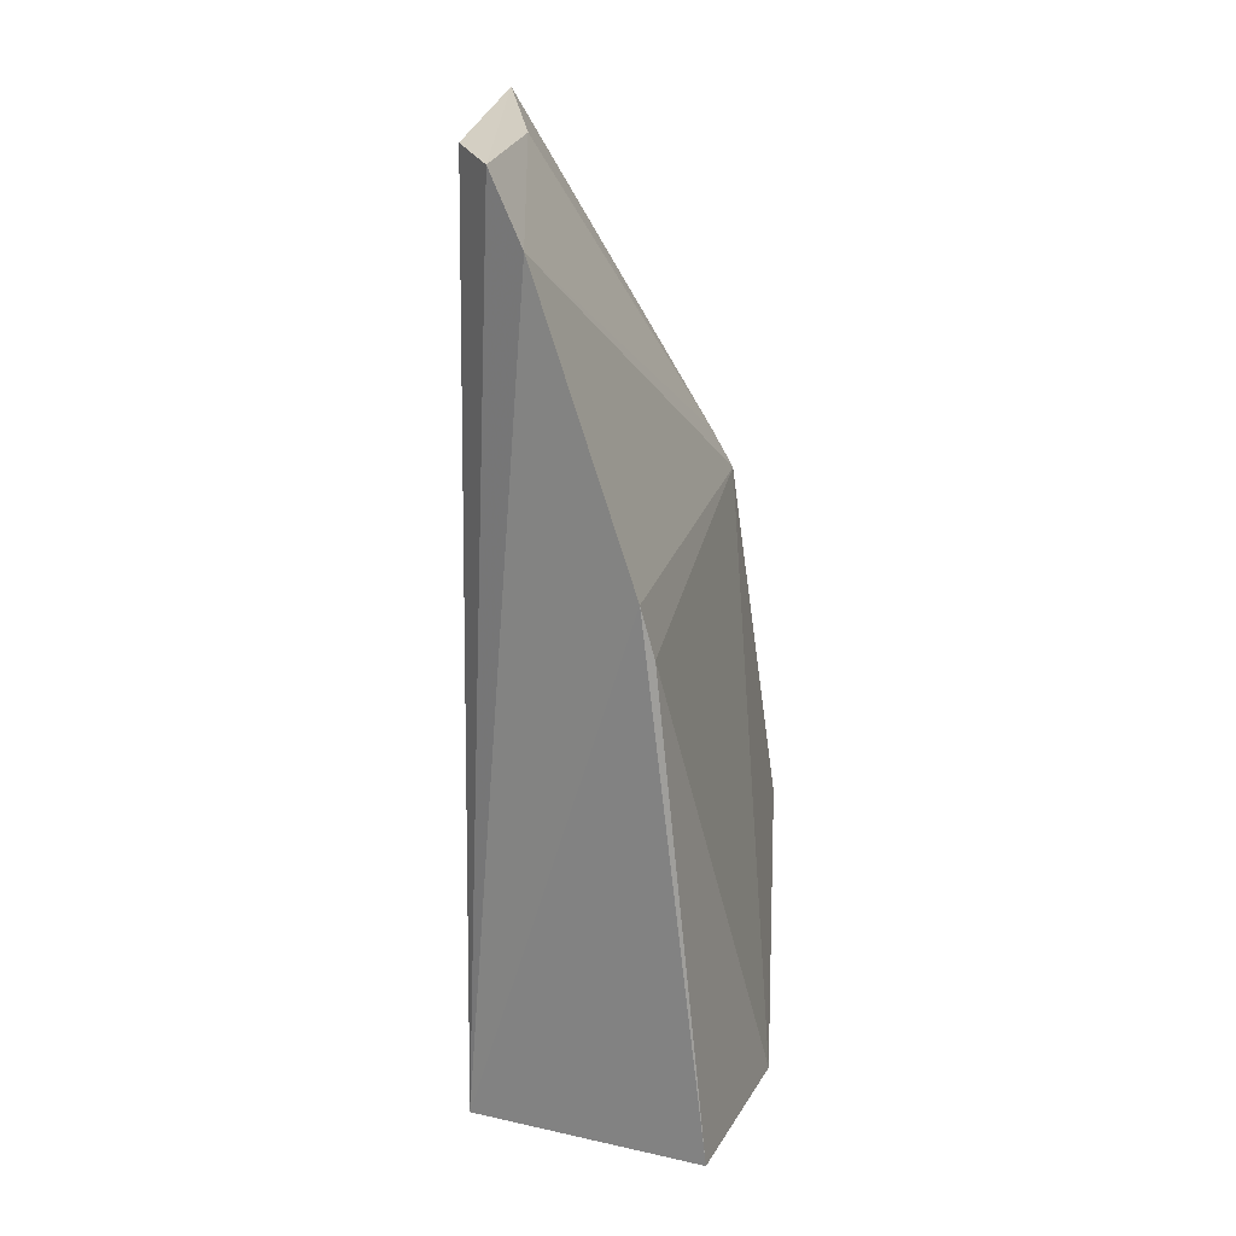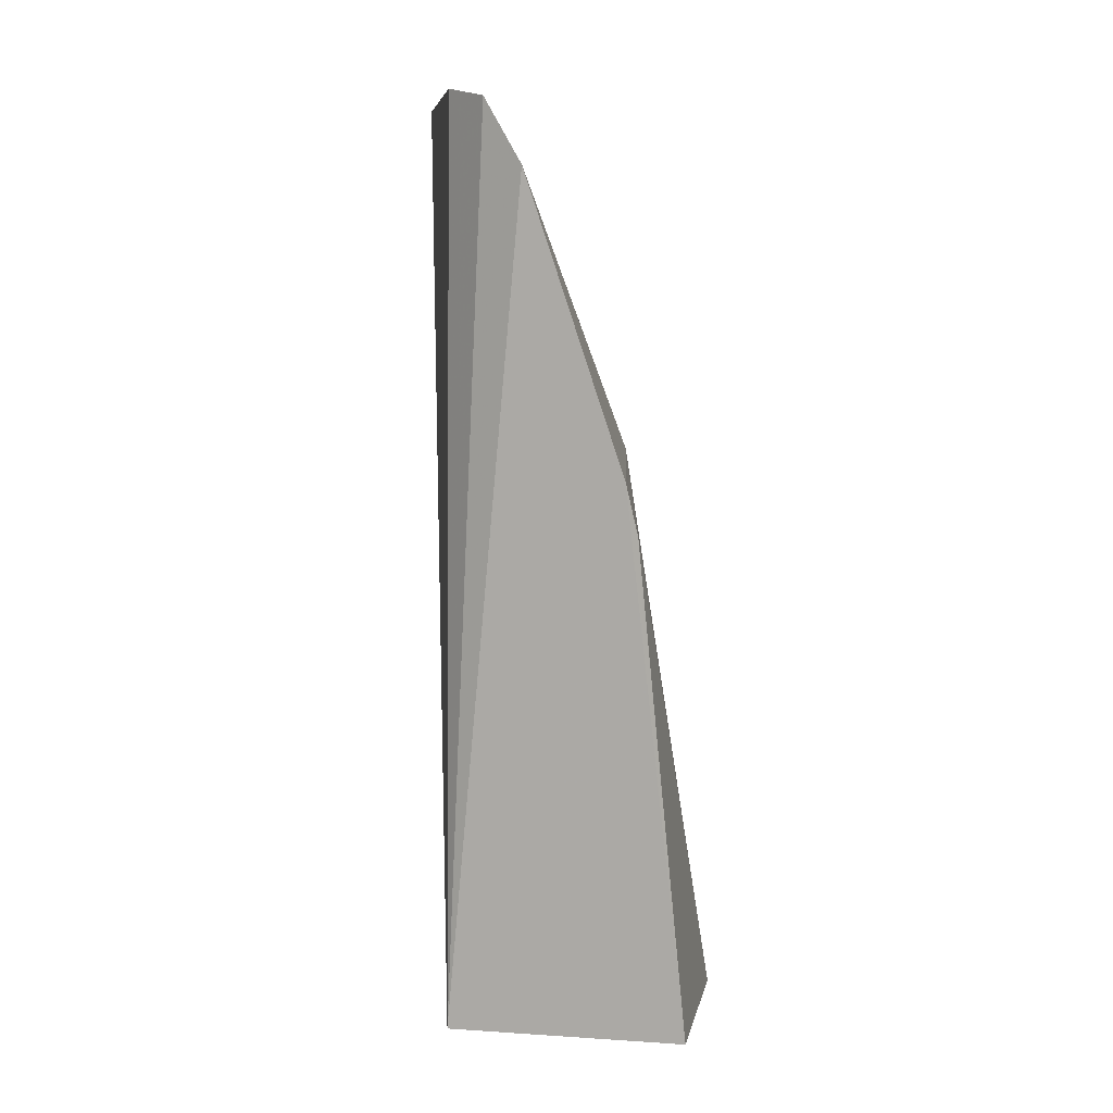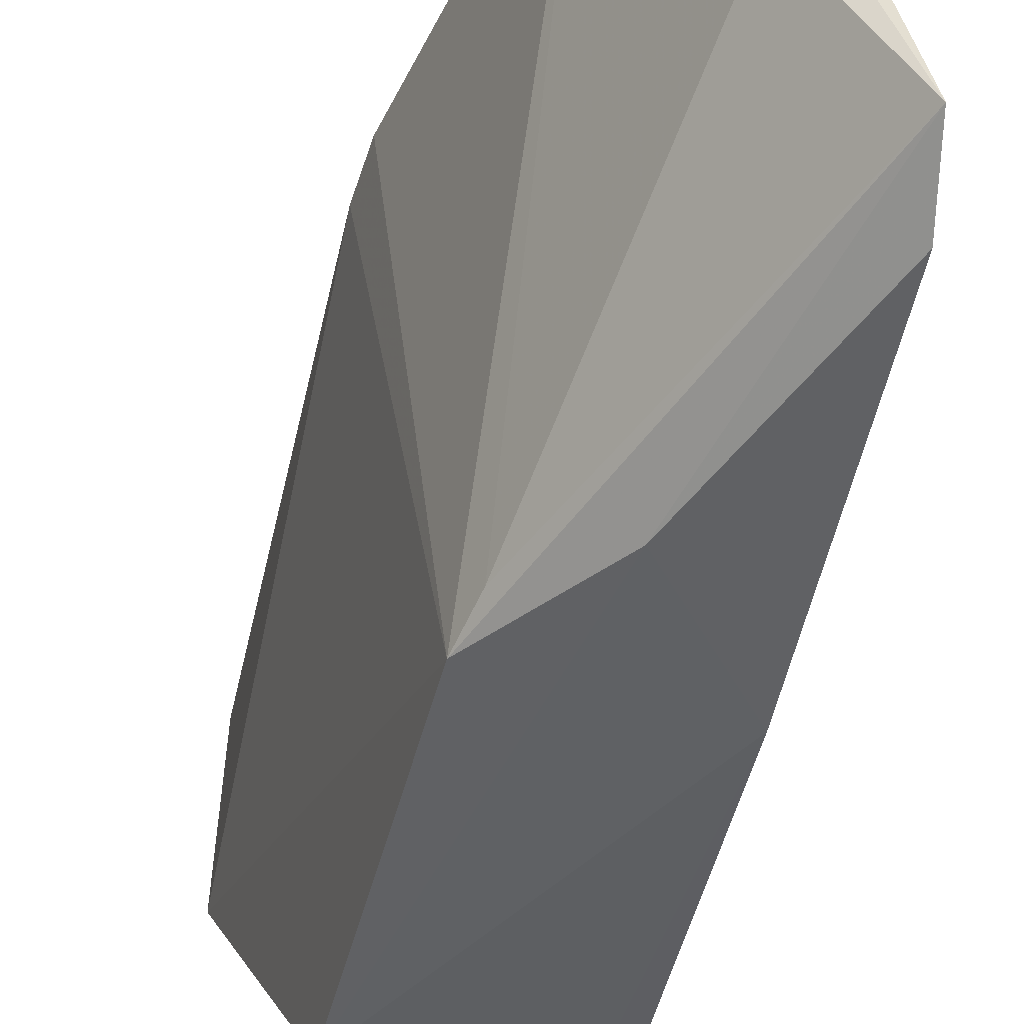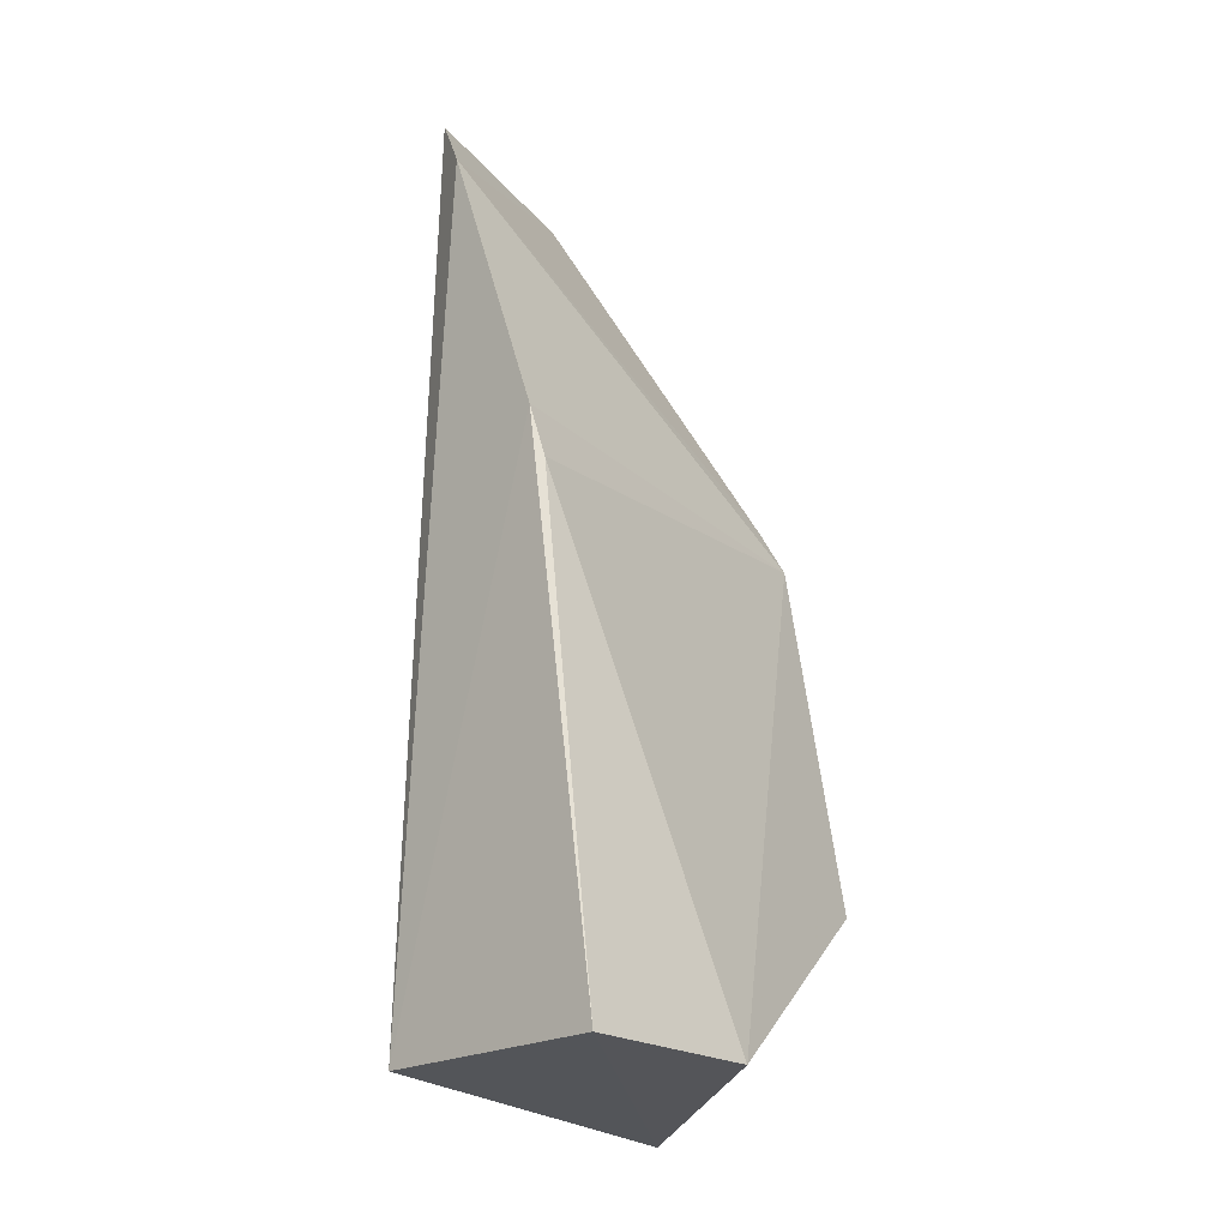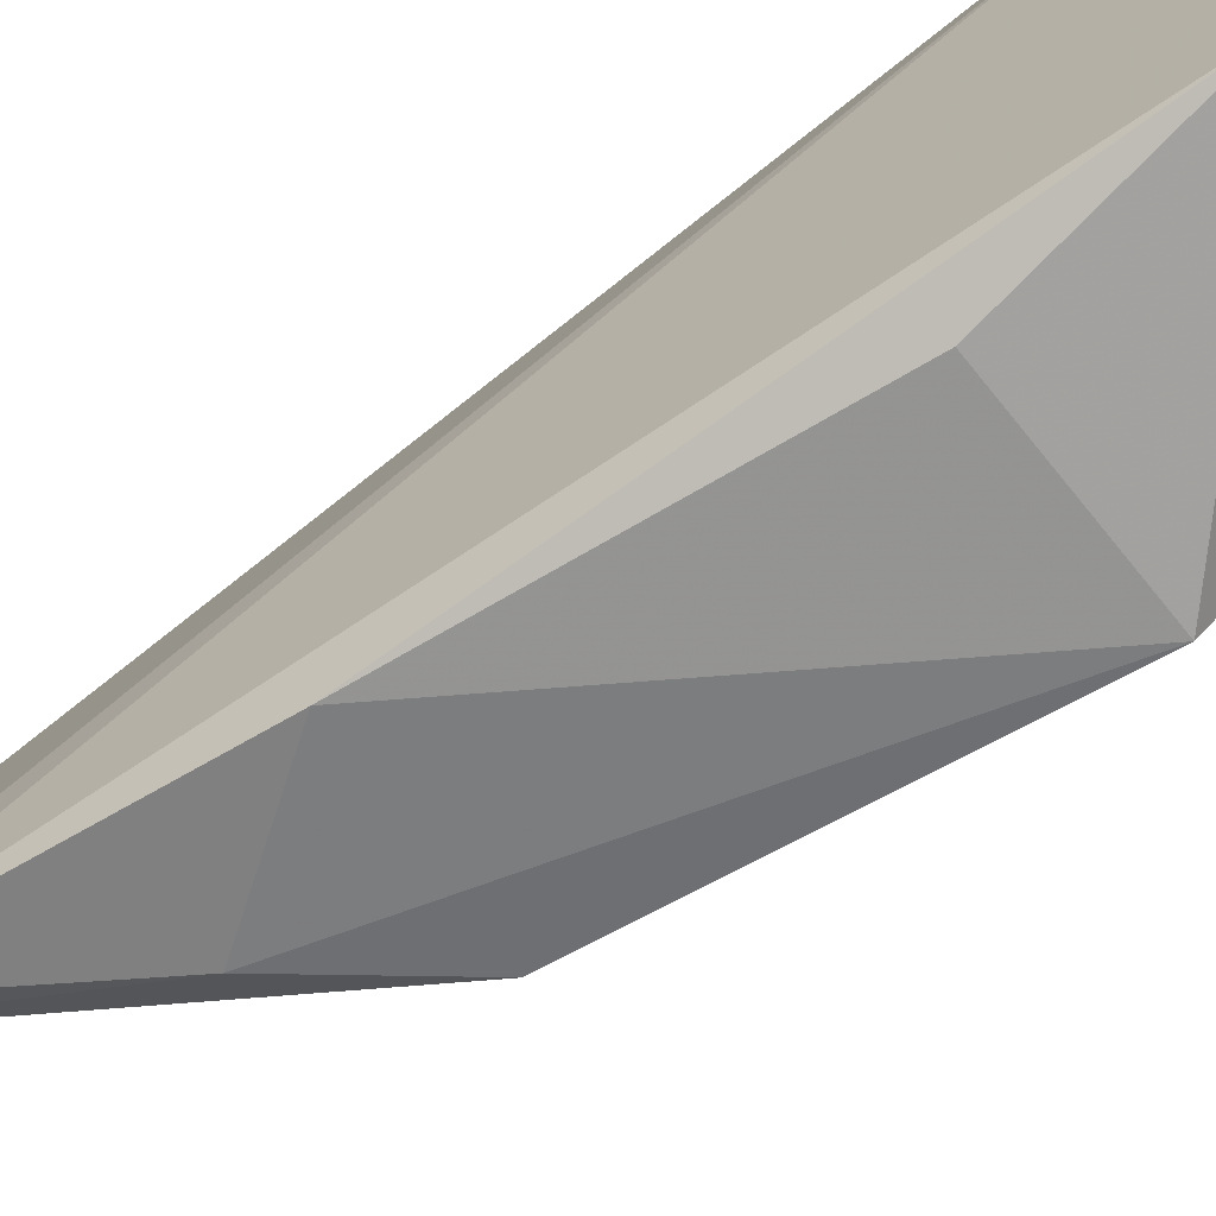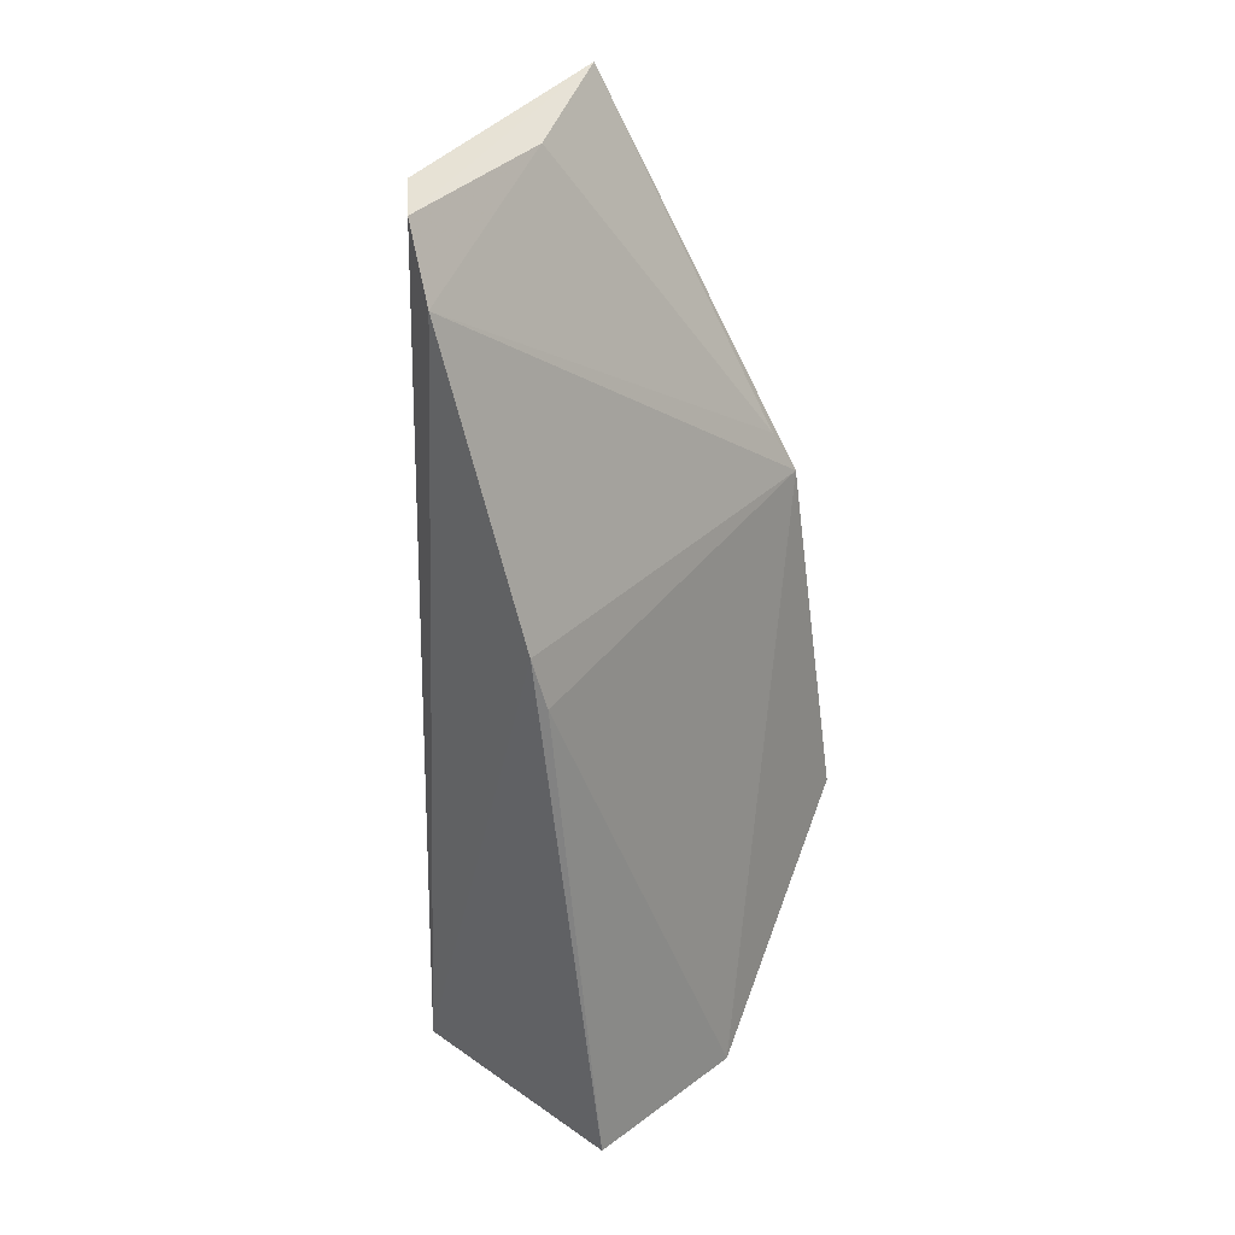
<metadata>
{"format":"obj","ext":"obj","renderer":"f3d","projection":"perspective","resolution":1024,"background":"white","views":[{"elev":22.1,"azim":20.5,"up":"+Y"},{"elev":9.5,"azim":9.2,"up":"+Y"},{"elev":-43.6,"azim":173.5,"up":"+Z"},{"elev":-21.9,"azim":42.9,"up":"+Y"},{"elev":-62.3,"azim":-50.5,"up":"+Z"},{"elev":33.3,"azim":42.6,"up":"+Y"}]}
</metadata>
<code>
v 0.03406 -0.002746 0.03318
v 0.04528 -0.06389 0.03114
v 0.03712 -0.02485 0.00225
v 0.02177 -0.002689 0.004163
v 0.02801 -0.06393 0.03092
v 0.02781 0.001092 0.01743
v 0.04177 -0.02748 0.03199
v 0.04099 -0.02372 0.03265
v 0.02832 0.002423 0.02915
v 0.02615 -0.06544 0.004436
v 0.03592 -0.02179 0.003515
v 0.04572 -0.06406 0.01824
v 0.03123 0.001797 0.03185
v 0.02205 0.002092 0.006589
v 0.0239 -0.02675 0.001289
v 0.04047 -0.05107 0.0008459
v 0.03021 -0.01705 0.001961
v 0.02739 -0.0512 0.001882
f 8 5 2
f 8 1 5
f 8 2 7
f 8 7 3
f 8 3 1
f 10 2 5
f 10 5 4
f 11 6 1
f 11 1 3
f 12 7 2
f 12 3 7
f 12 2 10
f 13 9 5
f 13 5 1
f 13 1 6
f 14 4 5
f 14 5 9
f 14 6 11
f 14 11 3
f 14 13 6
f 14 9 13
f 15 10 4
f 16 12 10
f 16 3 12
f 17 14 3
f 17 4 14
f 17 15 4
f 17 16 15
f 17 3 16
f 18 16 10
f 18 10 15
f 18 15 16

</code>
